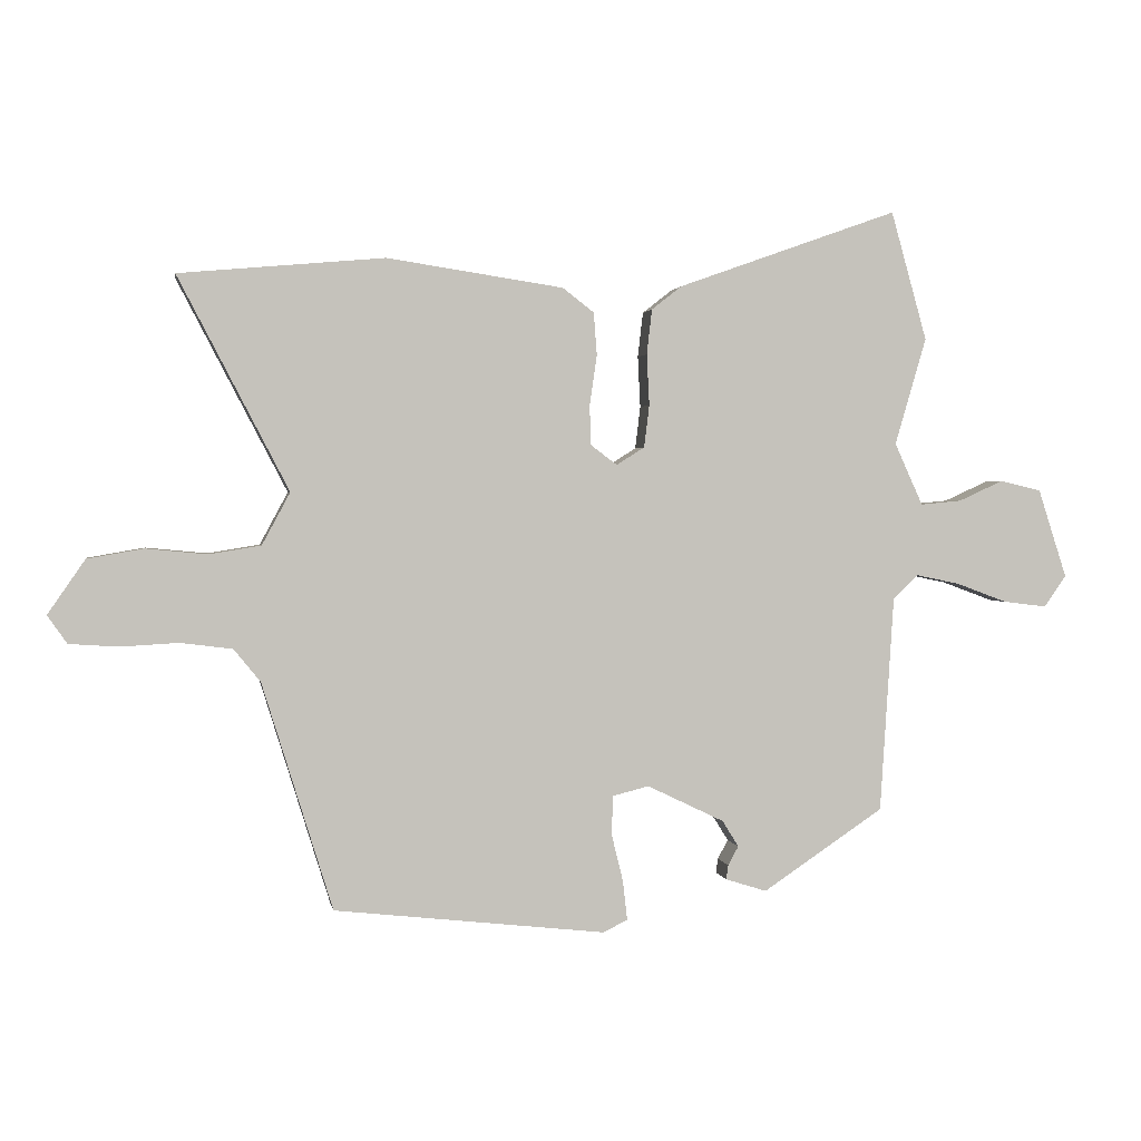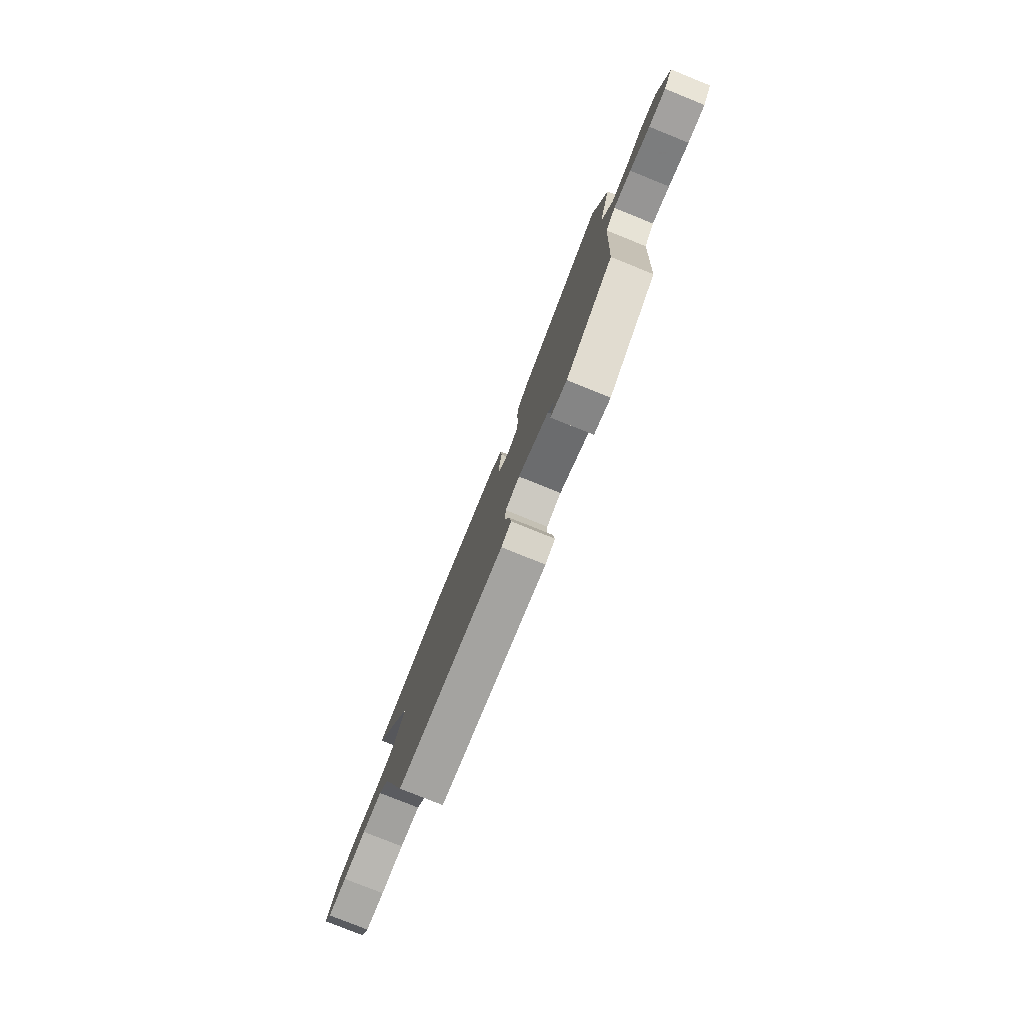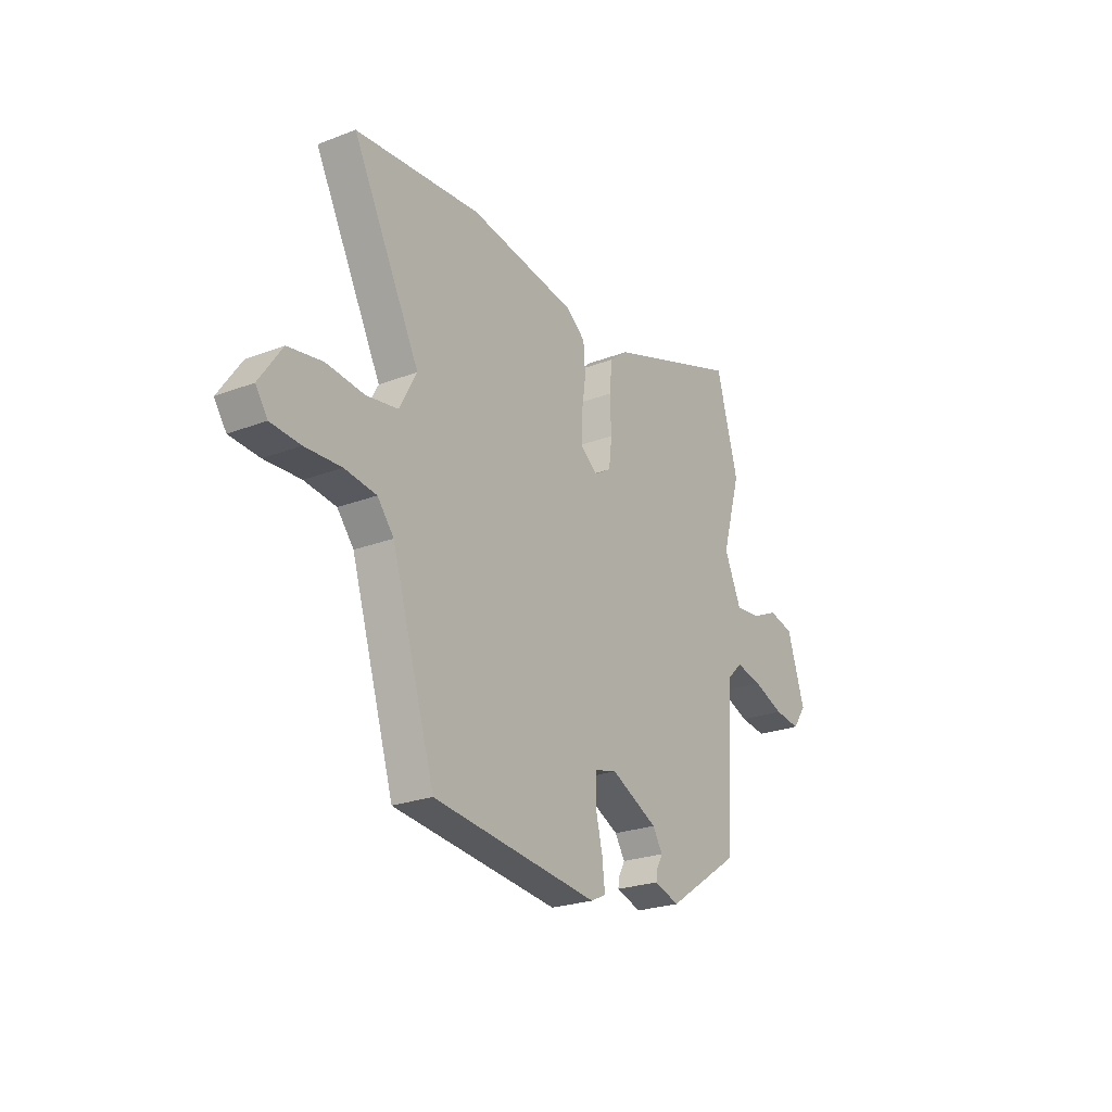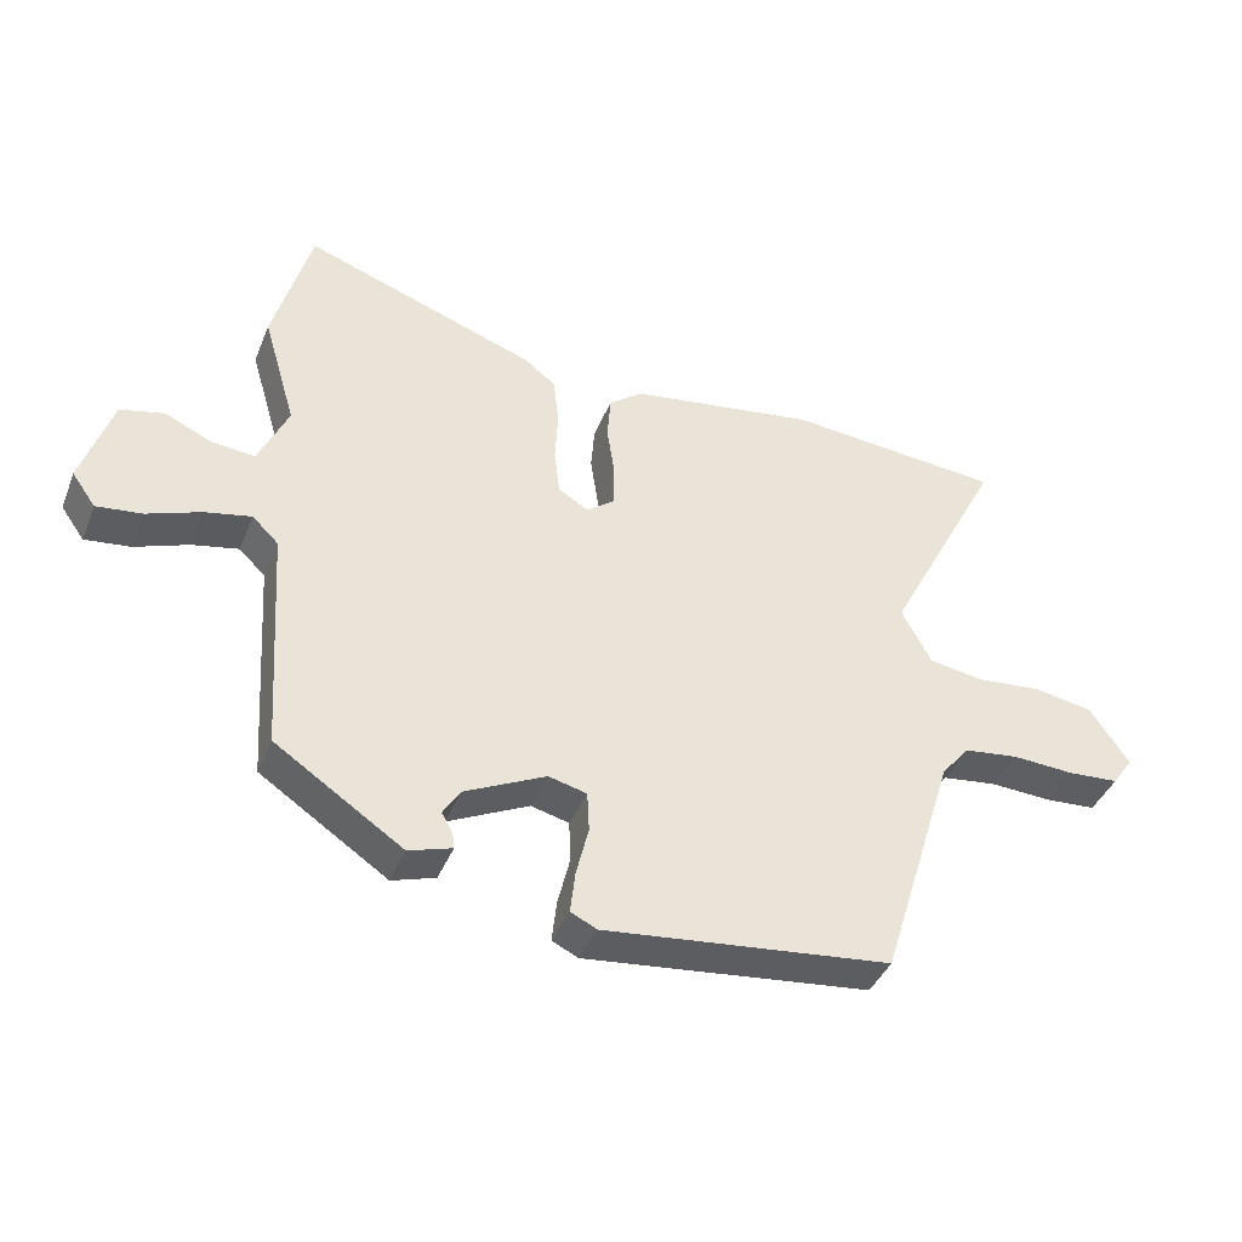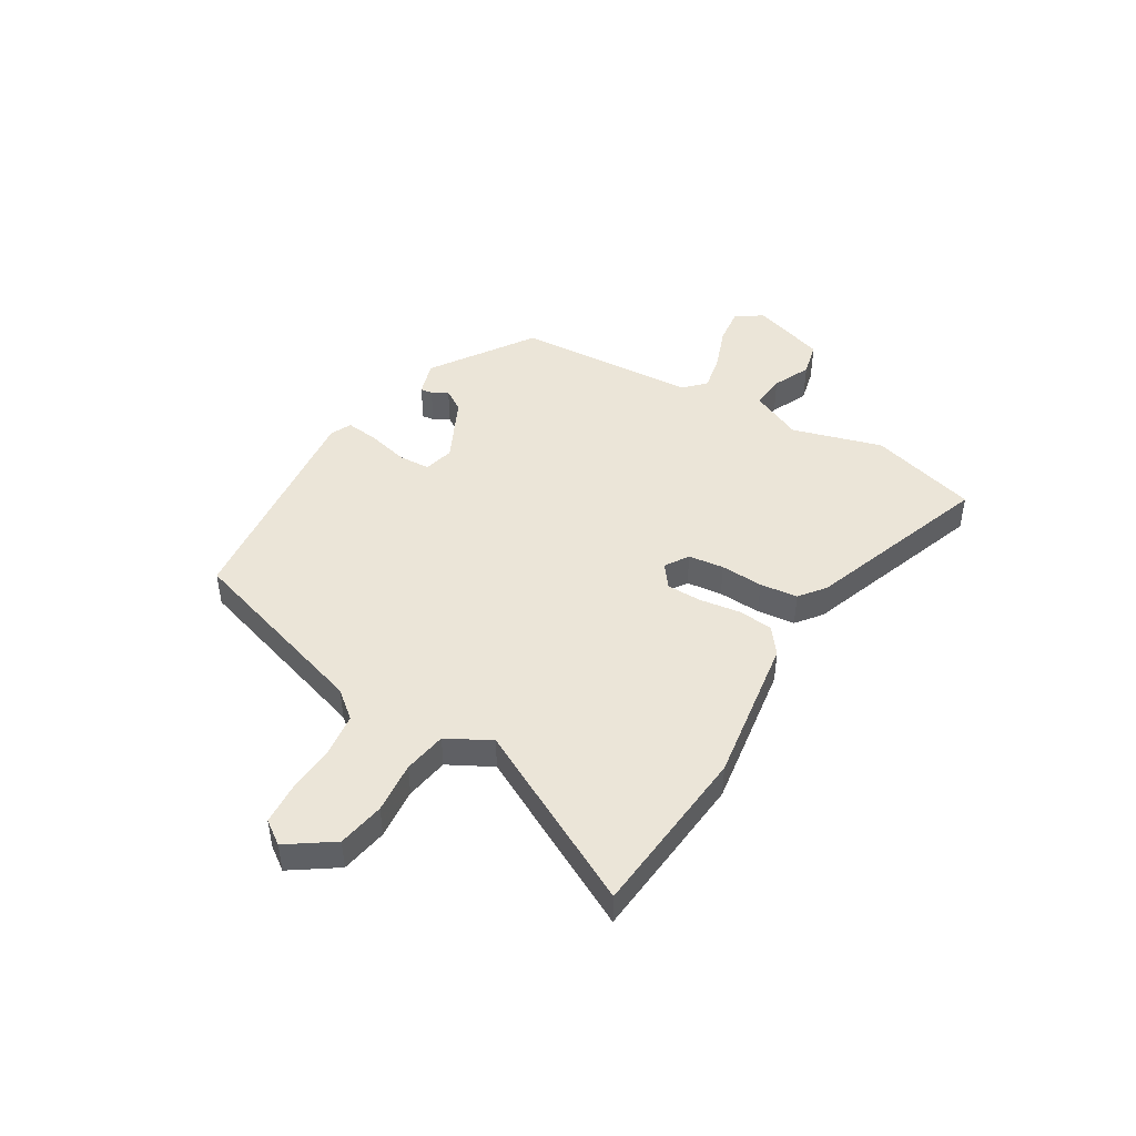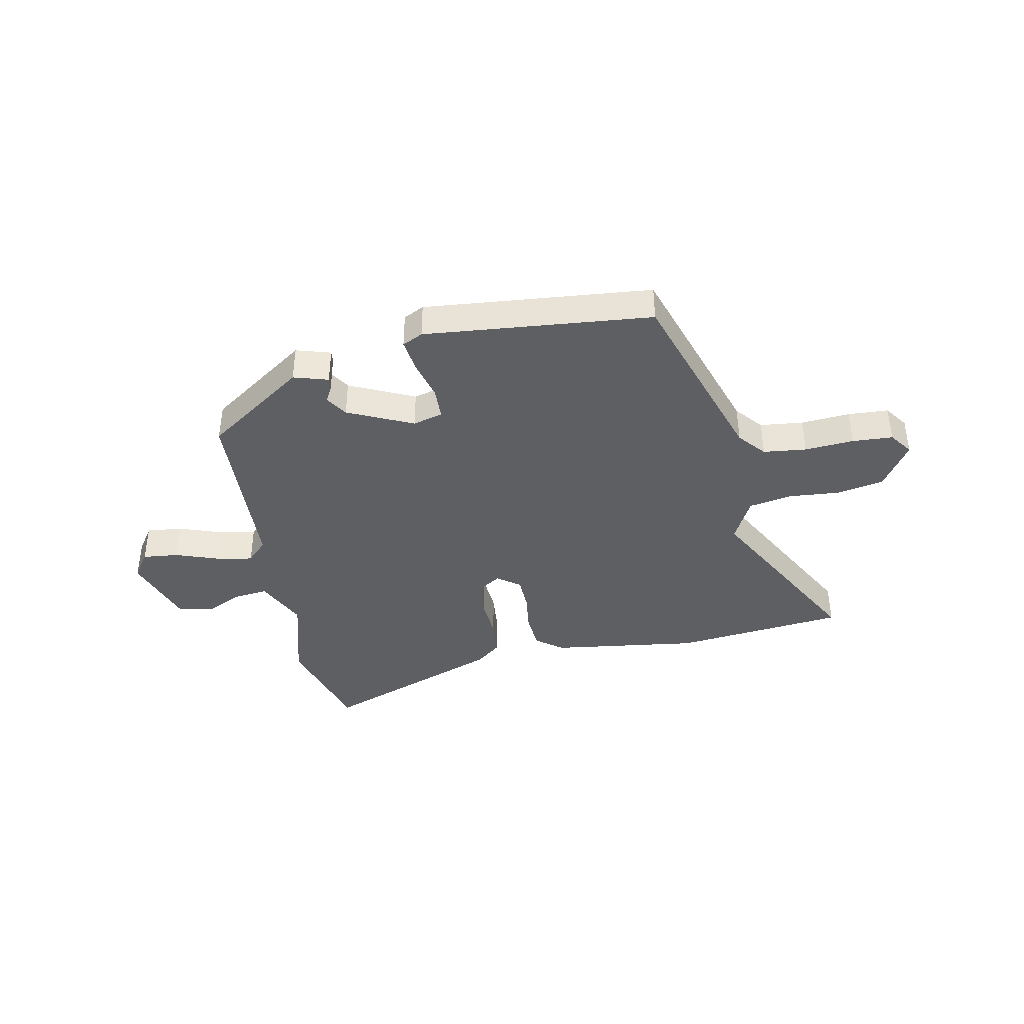
<metadata>
{"format":"obj","ext":"obj","renderer":"f3d","projection":"perspective","resolution":1024,"background":"white","views":[{"elev":1.7,"azim":-9.8,"up":"+Z"},{"elev":-79.1,"azim":68.1,"up":"+Z"},{"elev":-24.3,"azim":-57.6,"up":"+Z"},{"elev":-40.6,"azim":159.1,"up":"+Z"},{"elev":45.9,"azim":-58.9,"up":"+Y"},{"elev":-40.0,"azim":-167.8,"up":"+Y"}]}
</metadata>
<code>
v -0.402 0.07 -0.47
v -0.51 0.07 -0.122
v -0.551 0.07 -0.072
v -0.63 0.07 -0.062
v -0.72 0.07 -0.067
v -0.794 0.07 -0.062
v -0.824 0.07 -0.019
v -0.767 0.07 0.064
v -0.681 0.07 0.079
v -0.587 0.07 0.07
v -0.508 0.07 0.083
v -0.465 0.07 0.163
v -0.634 0.07 0.488
v -0.32 0.07 0.516
v -0.05 0.07 0.475
v -0.002 0.07 0.438
v 0.003 0.07 0.373
v -0.008 0.07 0.298
v -0.007 0.07 0.236
v 0.034 0.07 0.205
v 0.077 0.07 0.232
v 0.085 0.07 0.297
v 0.081 0.07 0.375
v 0.089 0.07 0.444
v 0.135 0.07 0.48
v 0.472 0.07 0.6
v 0.527 0.07 0.403
v 0.479 0.07 0.239
v 0.522 0.07 0.144
v 0.585 0.07 0.15
v 0.653 0.07 0.181
v 0.716 0.07 0.166
v 0.76 0.07 0.03
v 0.726 0.07 -0.018
v 0.66 0.07 -0.01
v 0.582 0.07 0.019
v 0.515 0.07 0.033
v 0.477 0.07 -0.004
v 0.456 0.07 -0.335
v 0.271 0.07 -0.459
v 0.208 0.07 -0.439
v 0.211 0.07 -0.417
v 0.227 0.07 -0.388
v 0.202 0.07 -0.348
v 0.084 0.07 -0.291
v 0.029 0.07 -0.305
v 0.026 0.07 -0.363
v 0.044 0.07 -0.437
v 0.051 0.07 -0.498
v 0.013 0.07 -0.516
v -0.402 0 -0.47
v -0.51 0 -0.122
v -0.551 0 -0.072
v -0.63 0 -0.062
v -0.72 0 -0.067
v -0.794 0 -0.062
v -0.824 0 -0.019
v -0.767 0 0.064
v -0.681 0 0.079
v -0.587 0 0.07
v -0.508 0 0.083
v -0.465 0 0.163
v -0.634 0 0.488
v -0.32 0 0.516
v -0.05 0 0.475
v -0.002 0 0.438
v 0.003 0 0.373
v -0.008 0 0.298
v -0.007 0 0.236
v 0.034 0 0.205
v 0.077 0 0.232
v 0.085 0 0.297
v 0.081 0 0.375
v 0.089 0 0.444
v 0.135 0 0.48
v 0.472 0 0.6
v 0.527 0 0.403
v 0.479 0 0.239
v 0.522 0 0.144
v 0.585 0 0.15
v 0.653 0 0.181
v 0.716 0 0.166
v 0.76 0 0.03
v 0.726 0 -0.018
v 0.66 0 -0.01
v 0.582 0 0.019
v 0.515 0 0.033
v 0.477 0 -0.004
v 0.456 0 -0.335
v 0.271 0 -0.459
v 0.208 0 -0.439
v 0.211 0 -0.417
v 0.227 0 -0.388
v 0.202 0 -0.348
v 0.084 0 -0.291
v 0.029 0 -0.305
v 0.026 0 -0.363
v 0.044 0 -0.437
v 0.051 0 -0.498
v 0.013 0 -0.516
f 50 1 2
f 49 50 2
f 48 49 2
f 47 48 2
f 46 47 2 3
f 45 46 3
f 41 42 43
f 40 41 43
f 39 40 43
f 38 39 43
f 38 43 44
f 34 35 36
f 33 34 36
f 32 33 36
f 31 32 36
f 30 31 36
f 29 30 36 37
f 28 29 37 38
f 26 27 28
f 25 26 28
f 24 25 28
f 23 24 28
f 22 23 28
f 38 44 45
f 28 38 45
f 22 28 45
f 21 22 45
f 16 17 18
f 15 16 18
f 14 15 18
f 13 14 18
f 12 13 18
f 11 12 18 19
f 8 9 10
f 7 8 10
f 6 7 10
f 5 6 10
f 4 5 10
f 3 4 10 11
f 11 19 20
f 3 11 20
f 45 3 20
f 20 21 45
f 52 51 100
f 52 100 99
f 52 99 98
f 52 98 97
f 53 52 97 96
f 53 96 95
f 93 92 91
f 93 91 90
f 93 90 89
f 93 89 88
f 94 93 88
f 86 85 84
f 86 84 83
f 86 83 82
f 86 82 81
f 86 81 80
f 87 86 80 79
f 88 87 79 78
f 78 77 76
f 78 76 75
f 78 75 74
f 78 74 73
f 78 73 72
f 95 94 88
f 95 88 78
f 95 78 72
f 95 72 71
f 68 67 66
f 68 66 65
f 68 65 64
f 68 64 63
f 68 63 62
f 69 68 62 61
f 60 59 58
f 60 58 57
f 60 57 56
f 60 56 55
f 60 55 54
f 61 60 54 53
f 70 69 61
f 70 61 53
f 70 53 95
f 95 71 70
f 1 51 52 2
f 2 52 53 3
f 3 53 54 4
f 4 54 55 5
f 5 55 56 6
f 6 56 57 7
f 7 57 58 8
f 8 58 59 9
f 9 59 60 10
f 10 60 61 11
f 11 61 62 12
f 12 62 63 13
f 13 63 64 14
f 14 64 65 15
f 15 65 66 16
f 16 66 67 17
f 17 67 68 18
f 18 68 69 19
f 19 69 70 20
f 20 70 71 21
f 21 71 72 22
f 22 72 73 23
f 23 73 74 24
f 24 74 75 25
f 25 75 76 26
f 26 76 77 27
f 27 77 78 28
f 28 78 79 29
f 29 79 80 30
f 30 80 81 31
f 31 81 82 32
f 32 82 83 33
f 33 83 84 34
f 34 84 85 35
f 35 85 86 36
f 36 86 87 37
f 37 87 88 38
f 38 88 89 39
f 39 89 90 40
f 40 90 91 41
f 41 91 92 42
f 42 92 93 43
f 43 93 94 44
f 44 94 95 45
f 45 95 96 46
f 46 96 97 47
f 47 97 98 48
f 48 98 99 49
f 49 99 100 50
f 50 100 51 1

</code>
